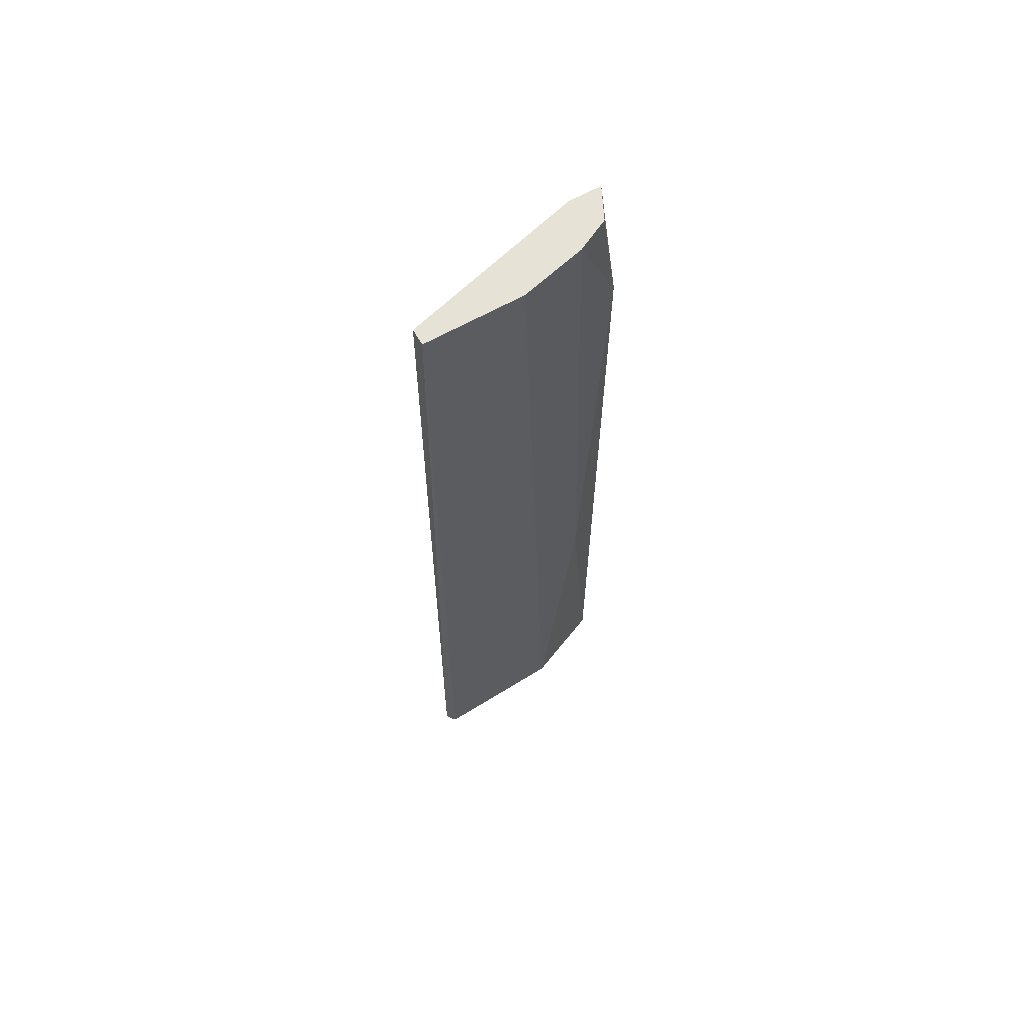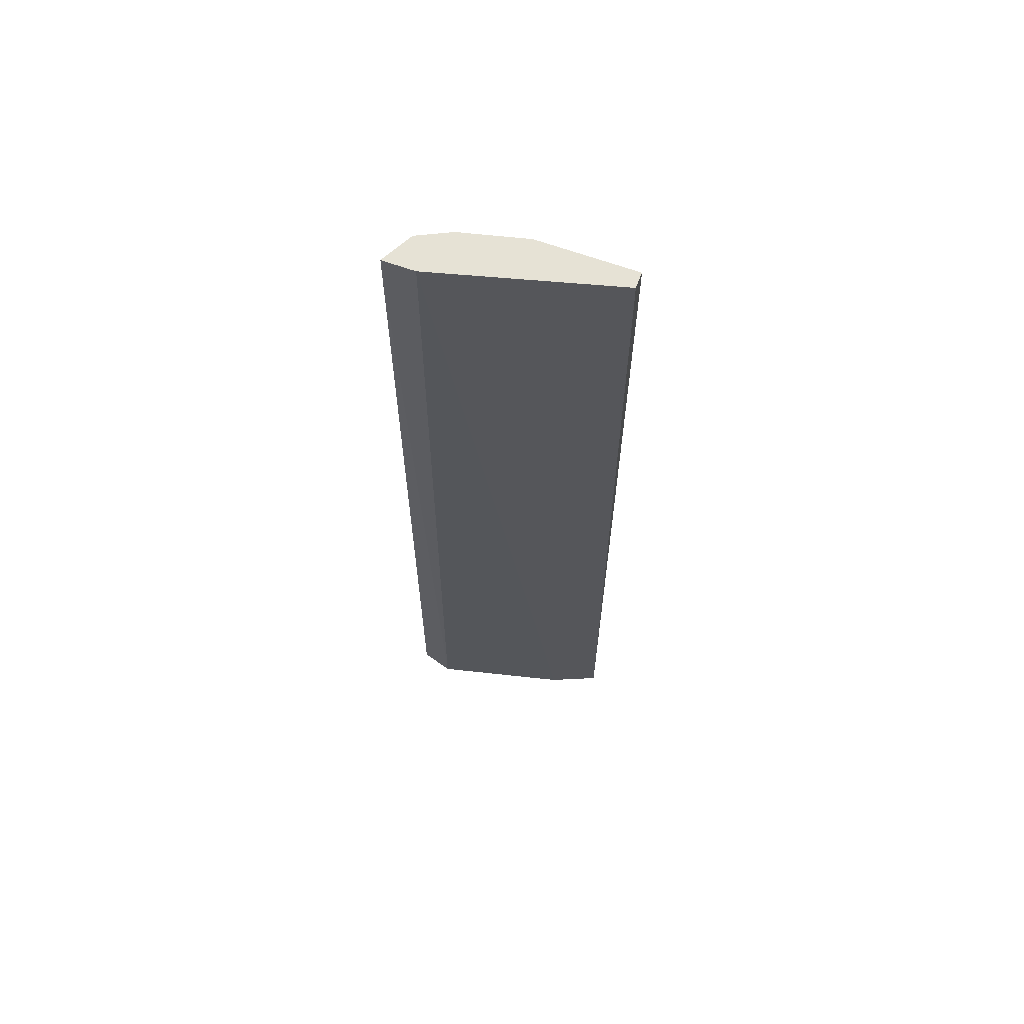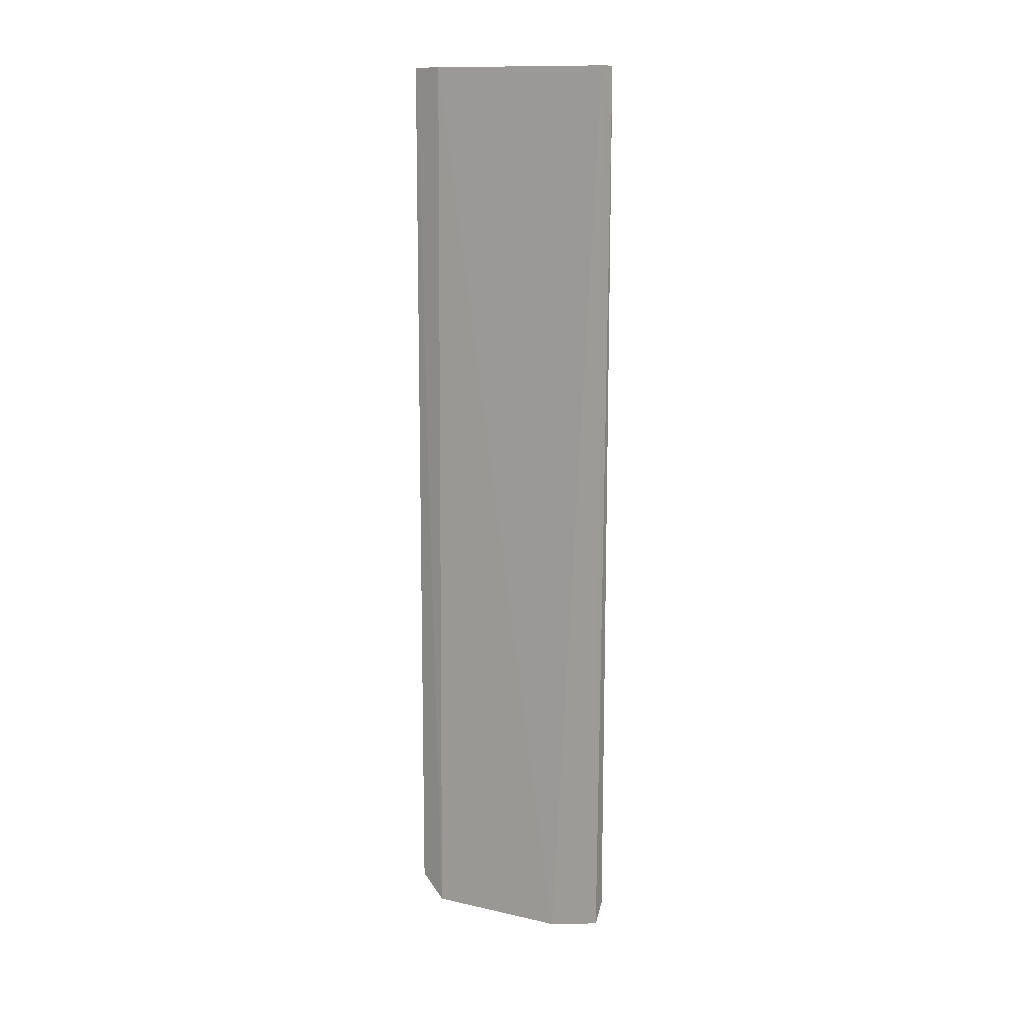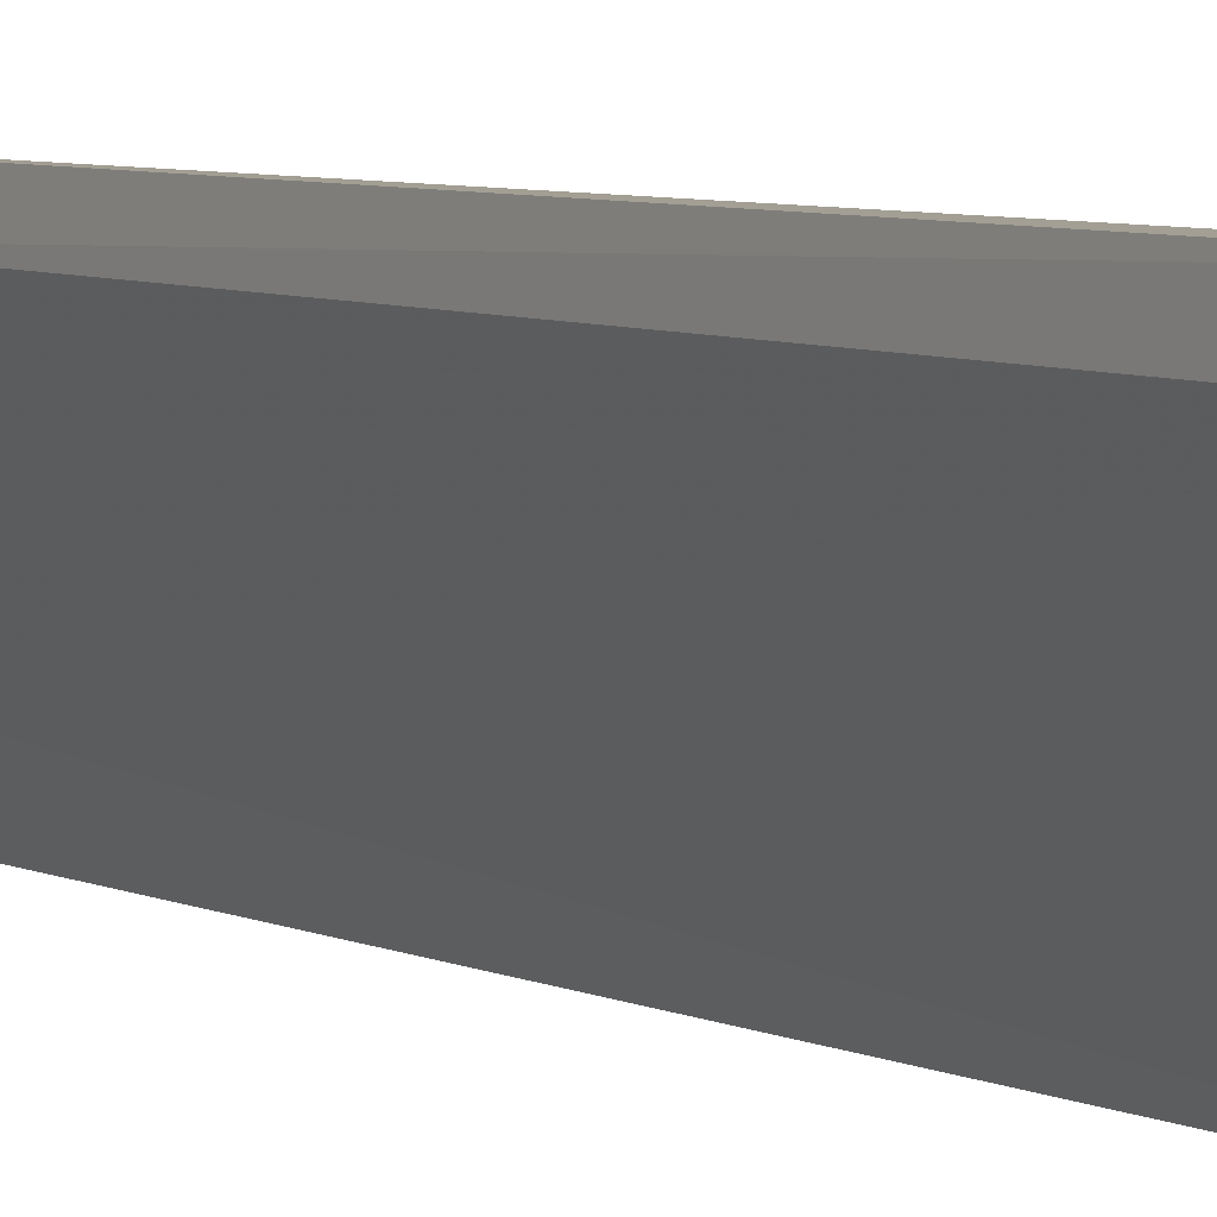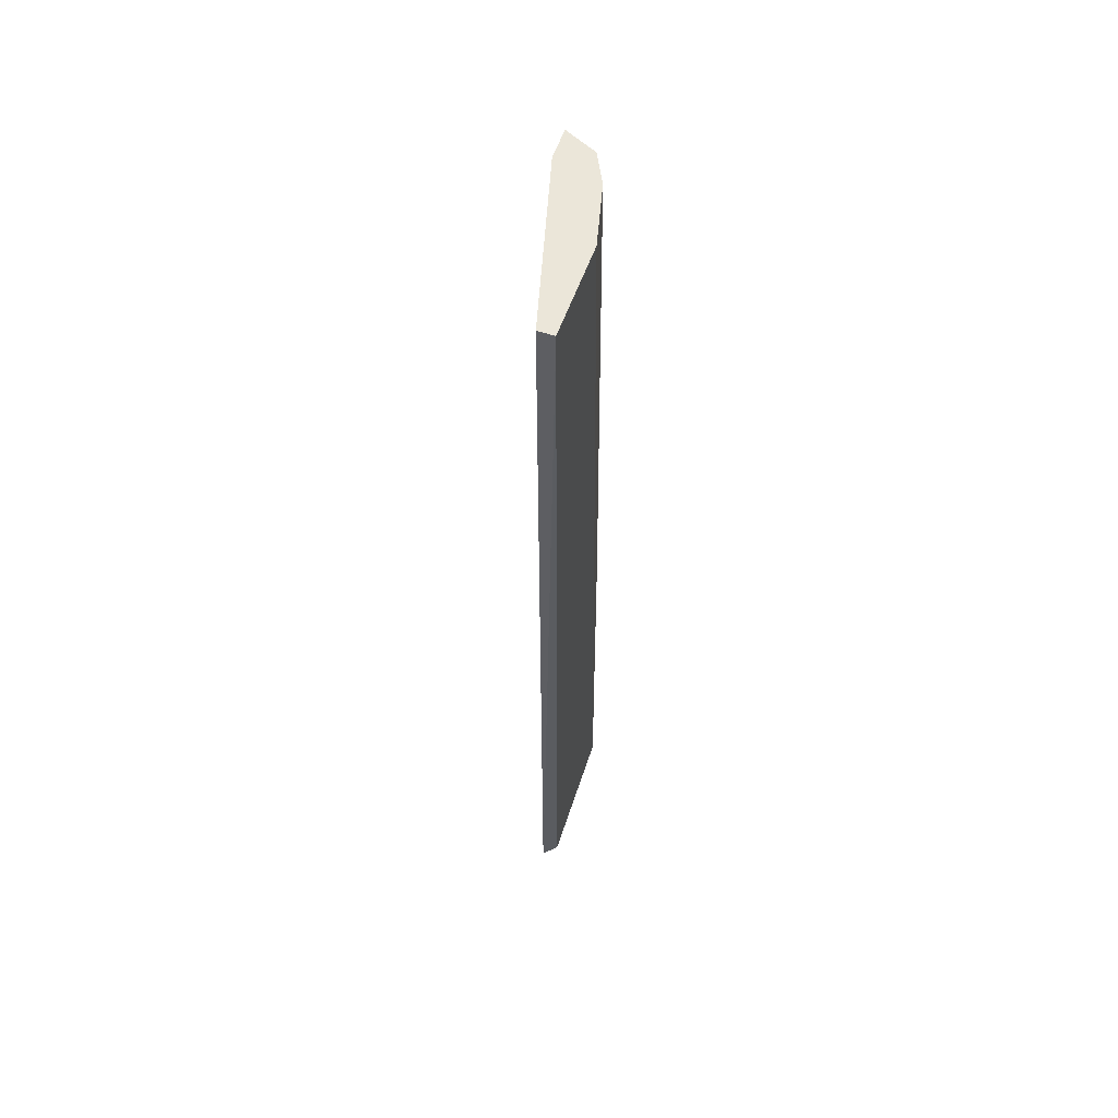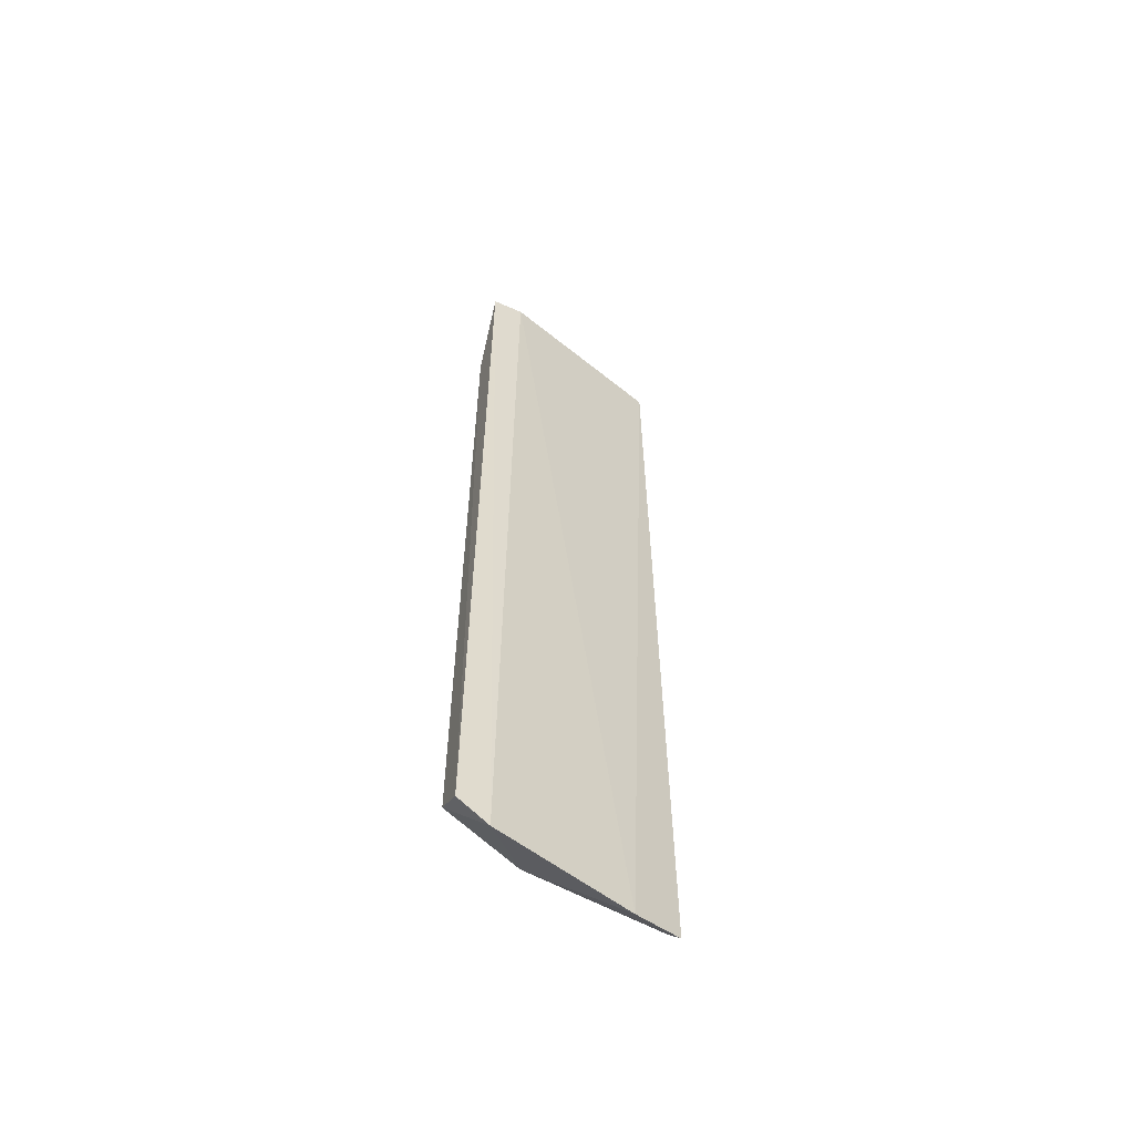
<metadata>
{"format":"obj","ext":"obj","renderer":"f3d","projection":"perspective","resolution":1024,"background":"white","views":[{"elev":63.4,"azim":60.2,"up":"+Z"},{"elev":64.0,"azim":-69.6,"up":"+Z"},{"elev":13.2,"azim":-48.9,"up":"+Z"},{"elev":5.4,"azim":-32.8,"up":"+Y"},{"elev":56.4,"azim":19.0,"up":"+Z"},{"elev":-57.9,"azim":-114.7,"up":"+Z"}]}
</metadata>
<code>
v 0.03863 0.0162 0.003127
v 0.04 4.2e-05 -0.07214
v 0.03863 0.004046 -0.07302
v 0.04126 0.01093 -0.06933
v 0.04126 0.000388 0.003127
v 0.03582 0.01526 -0.07303
v 0.03599 0.01488 0.003127
v 0.03863 0.01752 -0.06933
v 0.03995 0.000388 0.003127
v 0.04126 0.008298 0.003127
v 0.03599 0.01752 0.003127
v 0.04126 0.000388 -0.07065
v 0.03863 0.01752 -0.006097
v 0.03595 0.01765 -0.07122
v 0.03995 0.01357 0.003127
v 0.03995 0.01488 -0.04429
f 15 4 16
f 2 3 4
f 4 3 6
f 5 1 7
f 6 3 7
f 4 6 8
f 3 2 9
f 2 5 9
f 7 3 9
f 5 7 9
f 1 5 10
f 5 4 10
f 7 1 11
f 6 7 11
f 2 4 12
f 4 5 12
f 5 2 12
f 11 1 13
f 11 13 14
f 8 6 14
f 6 11 14
f 13 8 14
f 1 10 15
f 10 4 15
f 13 1 15
f 13 15 16
f 4 8 16
f 8 13 16

</code>
